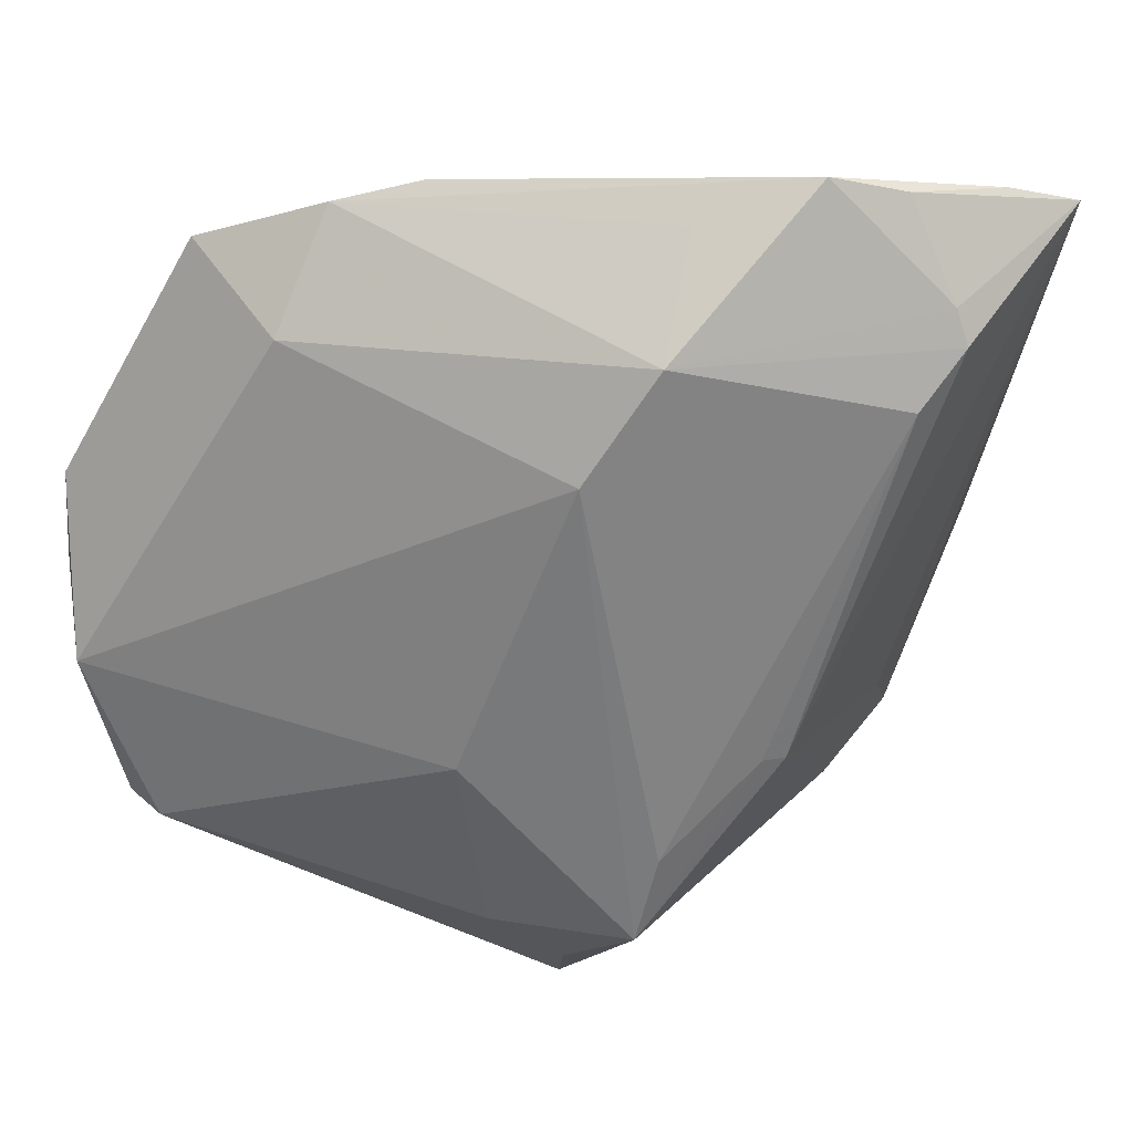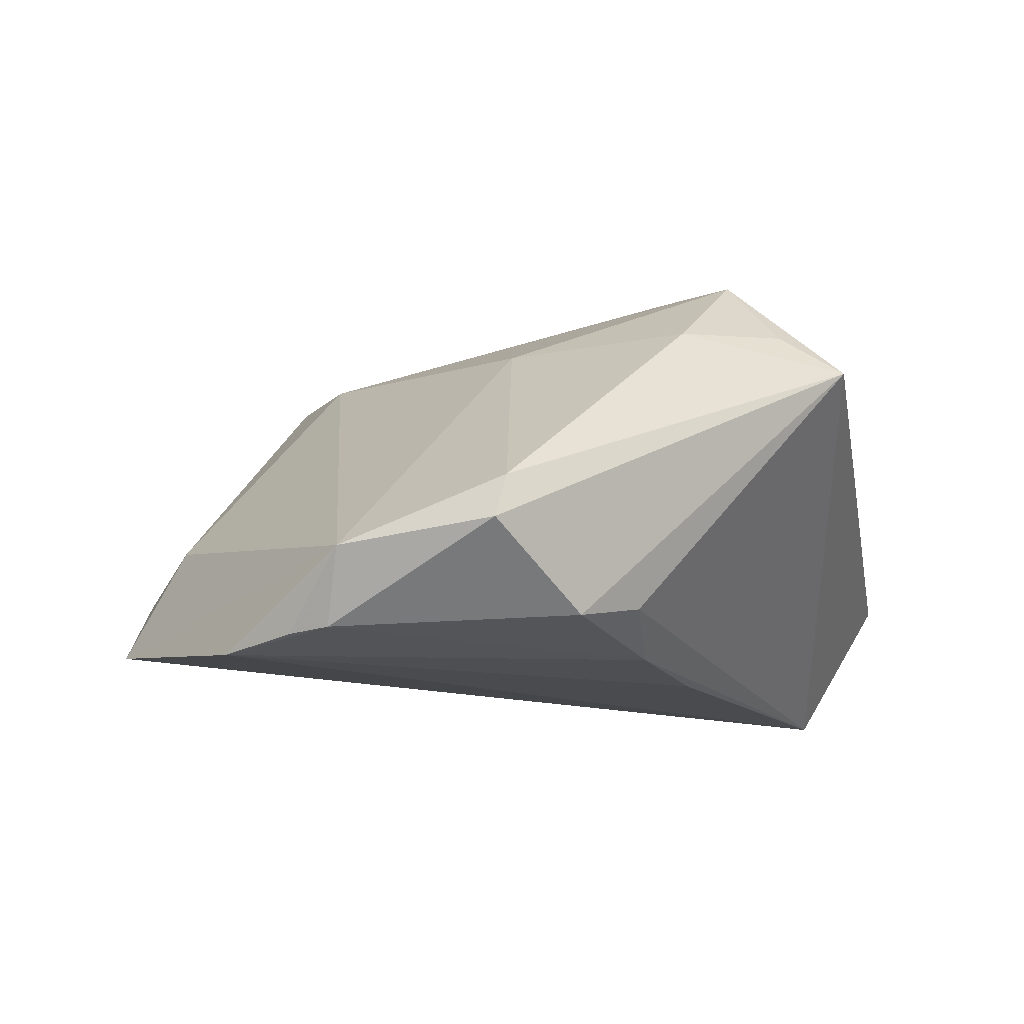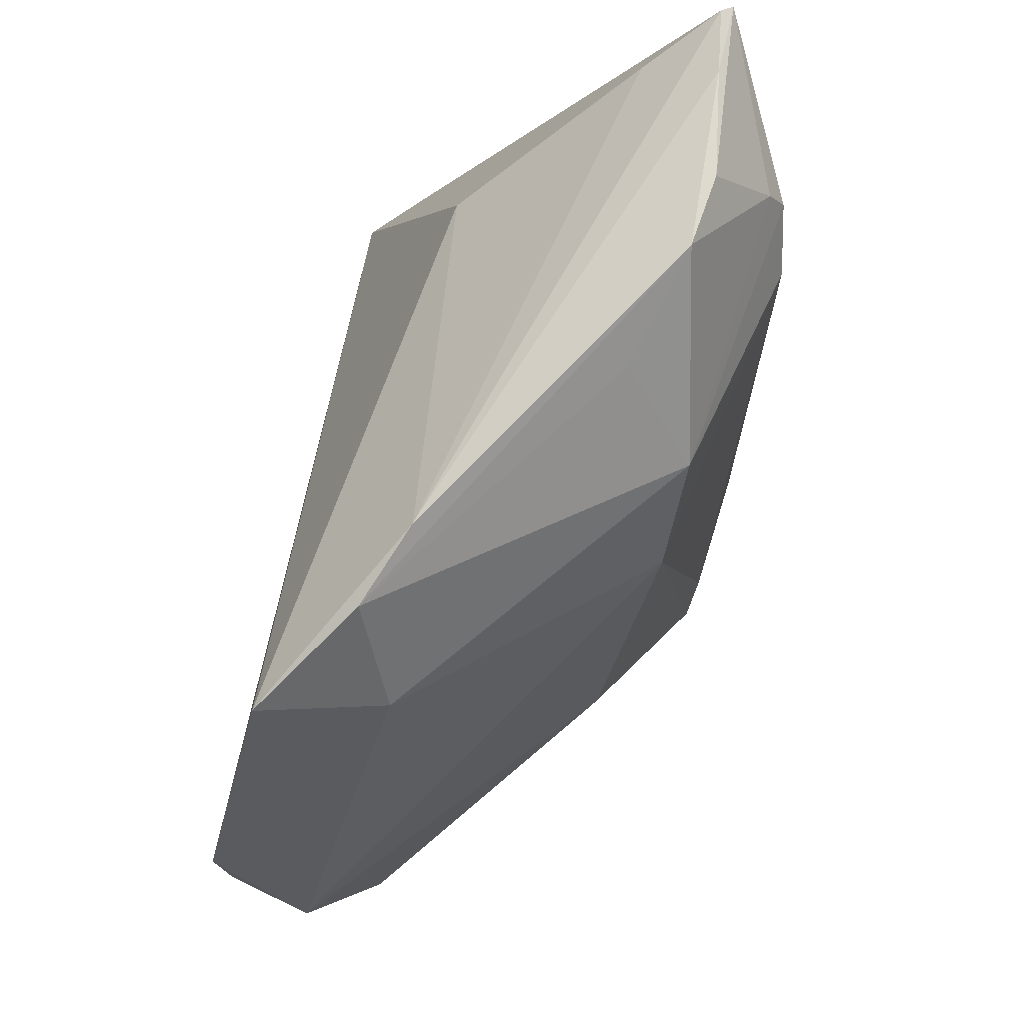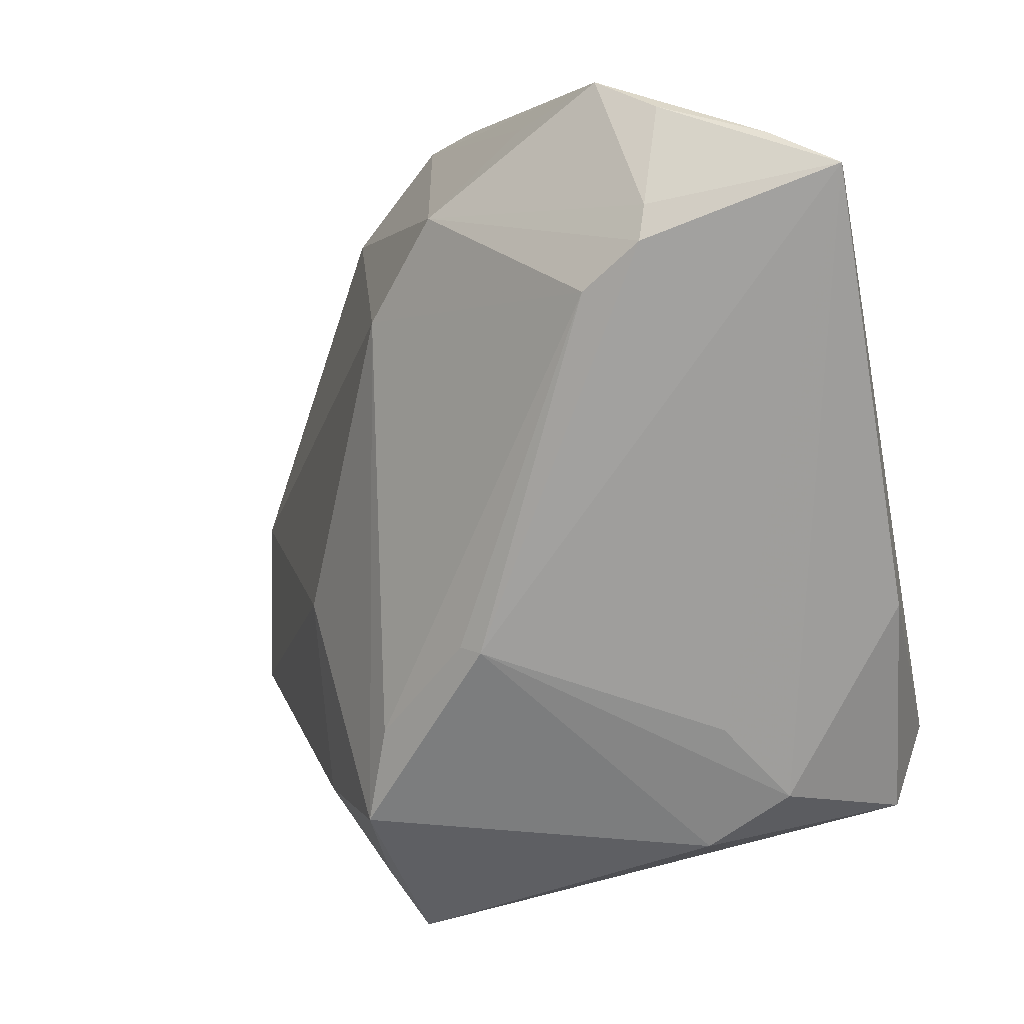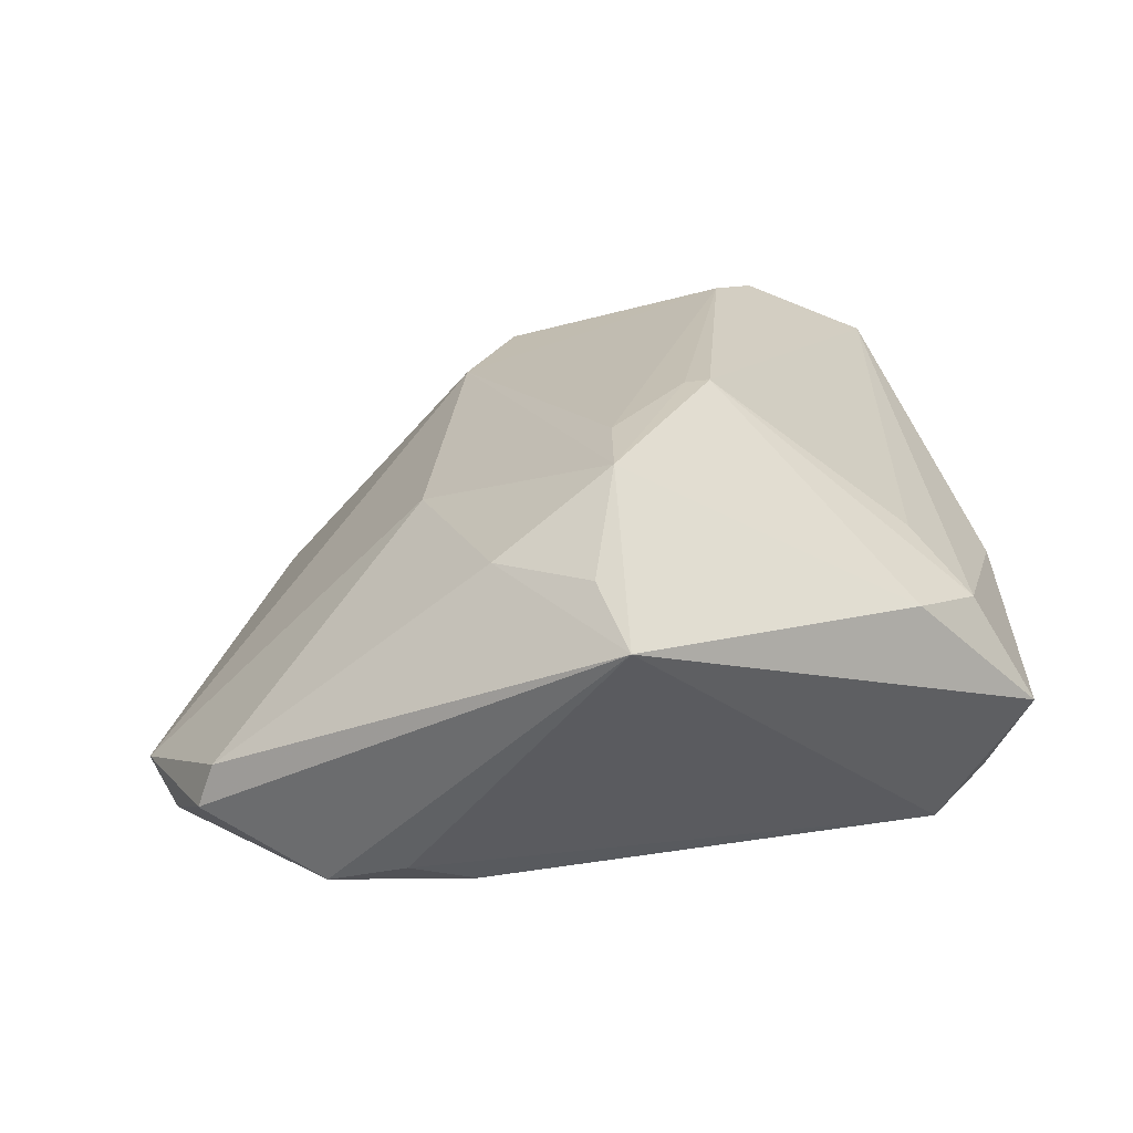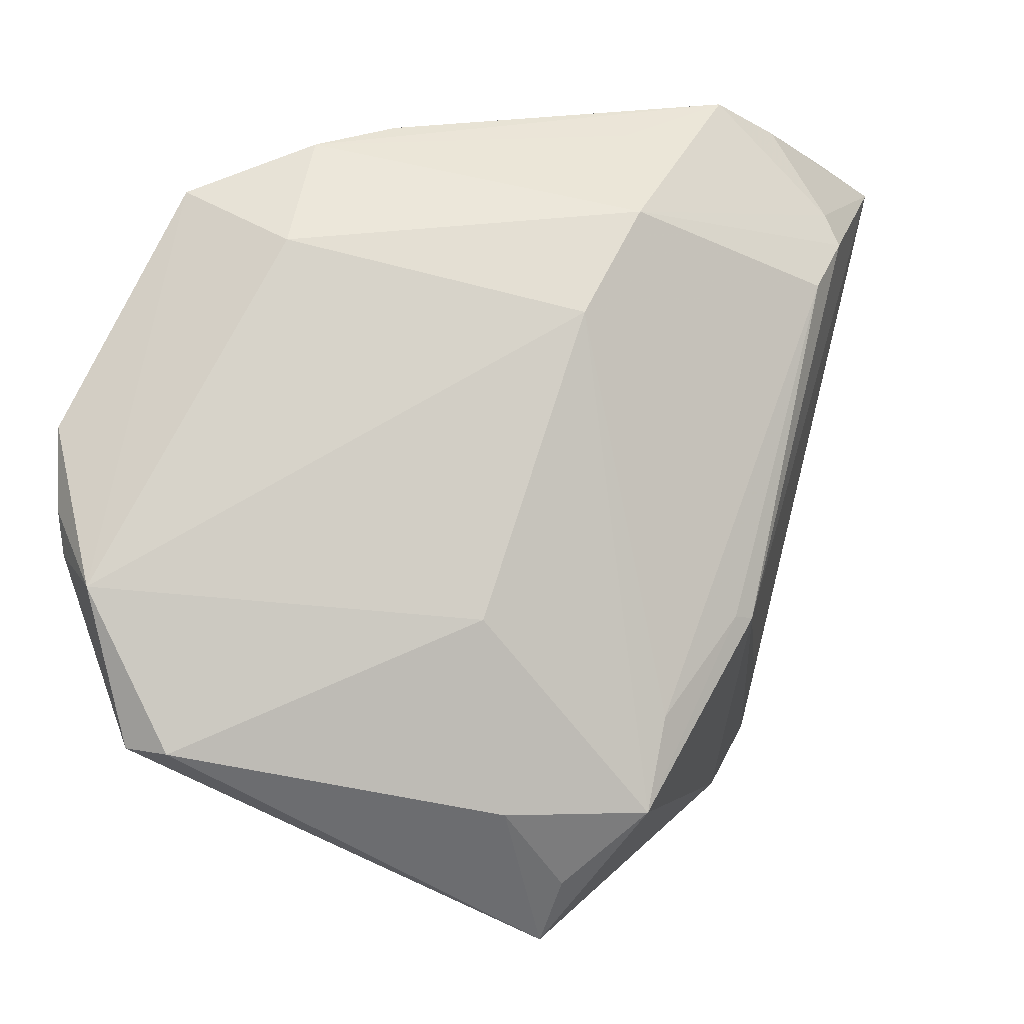
<metadata>
{"format":"obj","ext":"obj","renderer":"f3d","projection":"perspective","resolution":1024,"background":"white","views":[{"elev":35.5,"azim":-25.0,"up":"+Y"},{"elev":-14.2,"azim":-59.8,"up":"+Z"},{"elev":79.0,"azim":-79.9,"up":"+Y"},{"elev":6.5,"azim":34.5,"up":"+Y"},{"elev":21.1,"azim":-13.8,"up":"+Z"},{"elev":1.7,"azim":-46.4,"up":"+Y"}]}
</metadata>
<code>
v 0.02774 -0.03525 0.007909
v -0.009613 -0.0497 0.01189
v -0.03336 0.03307 -0.006137
v 0.03567 -0.02405 -0.02448
v 0.04419 -0.03113 -0.007054
v 0.0317 -0.02052 0.01181
v 0.01749 0.05154 0.01712
v -0.004602 -0.02232 0.02711
v -0.05247 0.01125 -0.02448
v -0.00718 -0.03322 0.02669
v -0.03871 -0.02839 -0.02137
v 0.04767 0.04187 0.01619
v -0.0115 -0.04208 0.01717
v -0.03009 -0.03133 -0.01949
v -0.01592 0.04758 -0.006323
v -0.00239 0.03663 0.02125
v 0.03683 -0.02862 0.005668
v -0.006015 -0.02576 -0.02448
v -0.05355 0.001561 -0.02315
v -0.02378 -0.01057 0.01633
v 0.02882 0.03802 0.02504
v 0.02938 0.03417 0.02688
v -0.02061 -0.03312 0.0167
v 0.02709 0.02119 -0.01012
v 0.03922 0.04556 0.017
v -0.05054 -0.02547 -0.007168
v -0.02142 -0.02771 -0.02377
v 0.04161 0.03664 0.00863
v 0.04818 -0.006168 0.001853
v 0.04818 0.04229 0.01746
v 0.02635 0.04858 0.01855
v -0.02506 0.04513 -0.01044
v -0.0531 -0.003536 -0.02271
v 0.004723 0.04688 0.01285
v 0.00993 -0.01158 0.02845
v -0.05228 -0.02505 -0.01233
v -0.01122 0.02453 0.02046
v 0.007042 -0.0112 0.02826
v -0.05616 -0.006655 -0.01422
v 0.02312 0.02875 0.02826
v 0.0416 -0.02398 -0.01838
v -0.03713 0.03922 -0.01993
f 30 17 29
f 29 17 5
f 13 2 10
f 5 17 1
f 1 2 5
f 10 2 1
f 10 1 35
f 35 1 17
f 36 2 26
f 5 2 4
f 4 42 24
f 37 40 16
f 37 8 40
f 37 20 10
f 10 8 37
f 6 17 30
f 30 35 6
f 6 35 17
f 22 35 30
f 40 35 22
f 30 21 22
f 16 40 22
f 22 21 16
f 40 8 38
f 38 35 40
f 38 8 10
f 10 35 38
f 10 20 23
f 20 26 23
f 23 13 10
f 2 13 23
f 23 26 2
f 31 21 30
f 42 4 9
f 24 42 15
f 14 4 2
f 41 29 5
f 5 4 41
f 39 26 20
f 20 37 39
f 36 26 39
f 42 9 39
f 24 15 28
f 28 4 24
f 25 31 30
f 32 15 42
f 16 34 32
f 11 2 36
f 11 14 2
f 19 39 9
f 42 39 3
f 3 39 37
f 3 32 42
f 3 37 16
f 16 32 3
f 31 25 7
f 7 25 15
f 7 34 16
f 15 32 7
f 7 32 34
f 16 21 7
f 21 31 7
f 12 25 30
f 15 25 12
f 12 28 15
f 4 28 12
f 12 41 4
f 30 29 12
f 29 41 12
f 4 14 27
f 14 11 27
f 18 9 4
f 4 27 18
f 18 27 9
f 33 27 11
f 33 11 36
f 33 19 9
f 9 27 33
f 36 39 33
f 39 19 33

</code>
